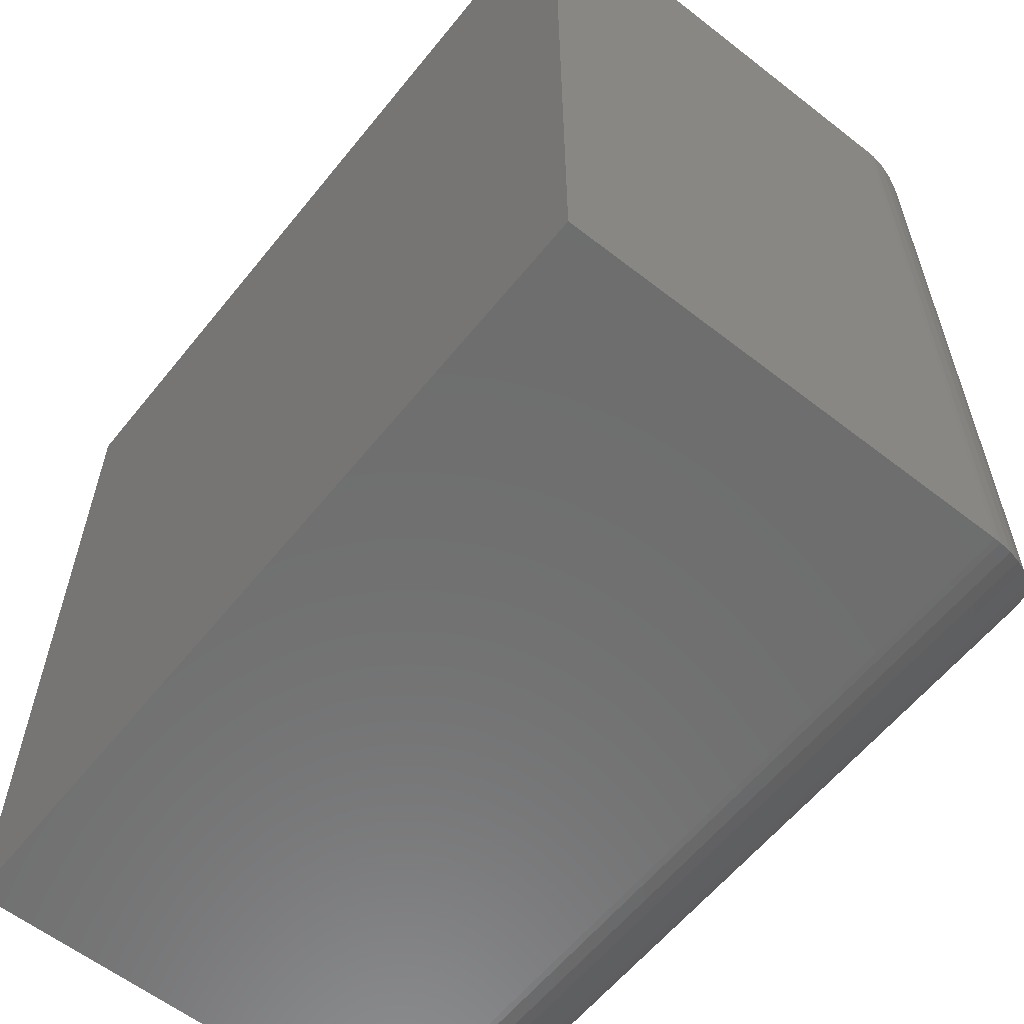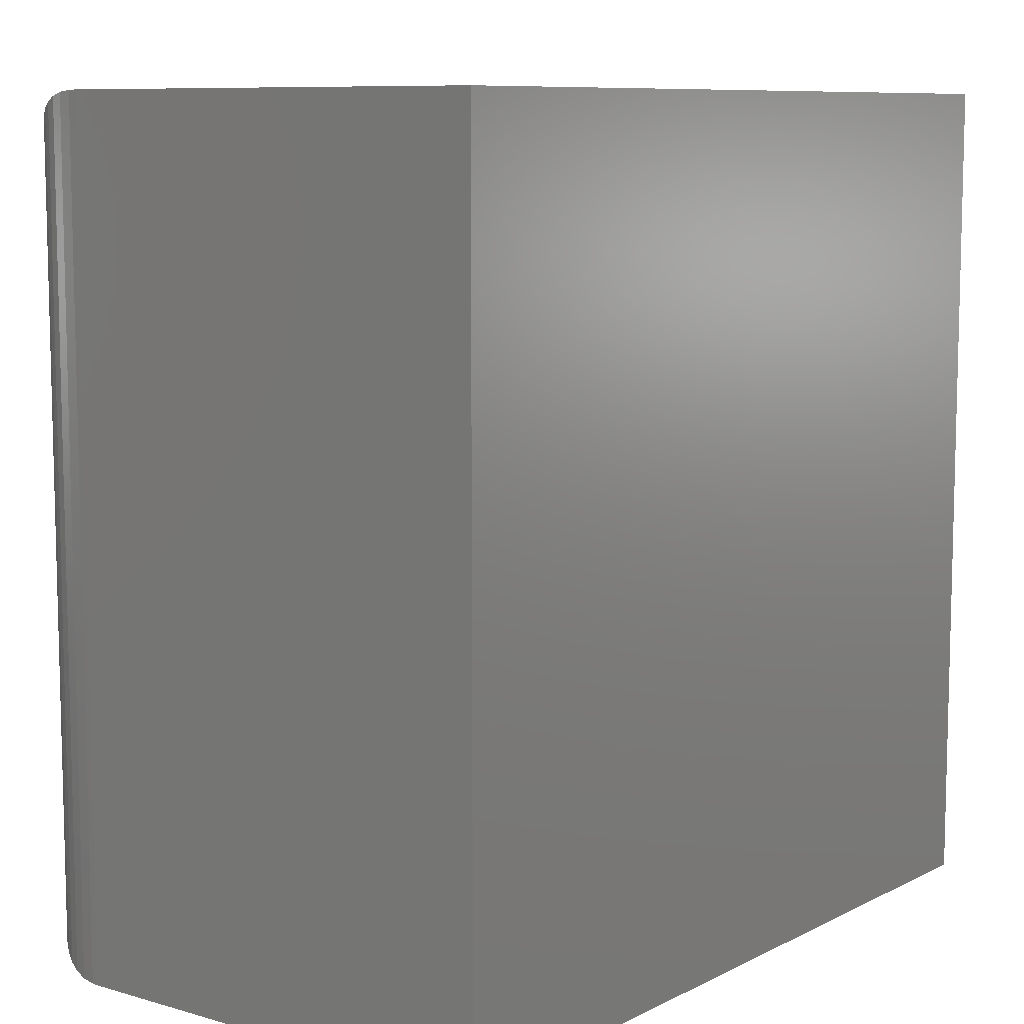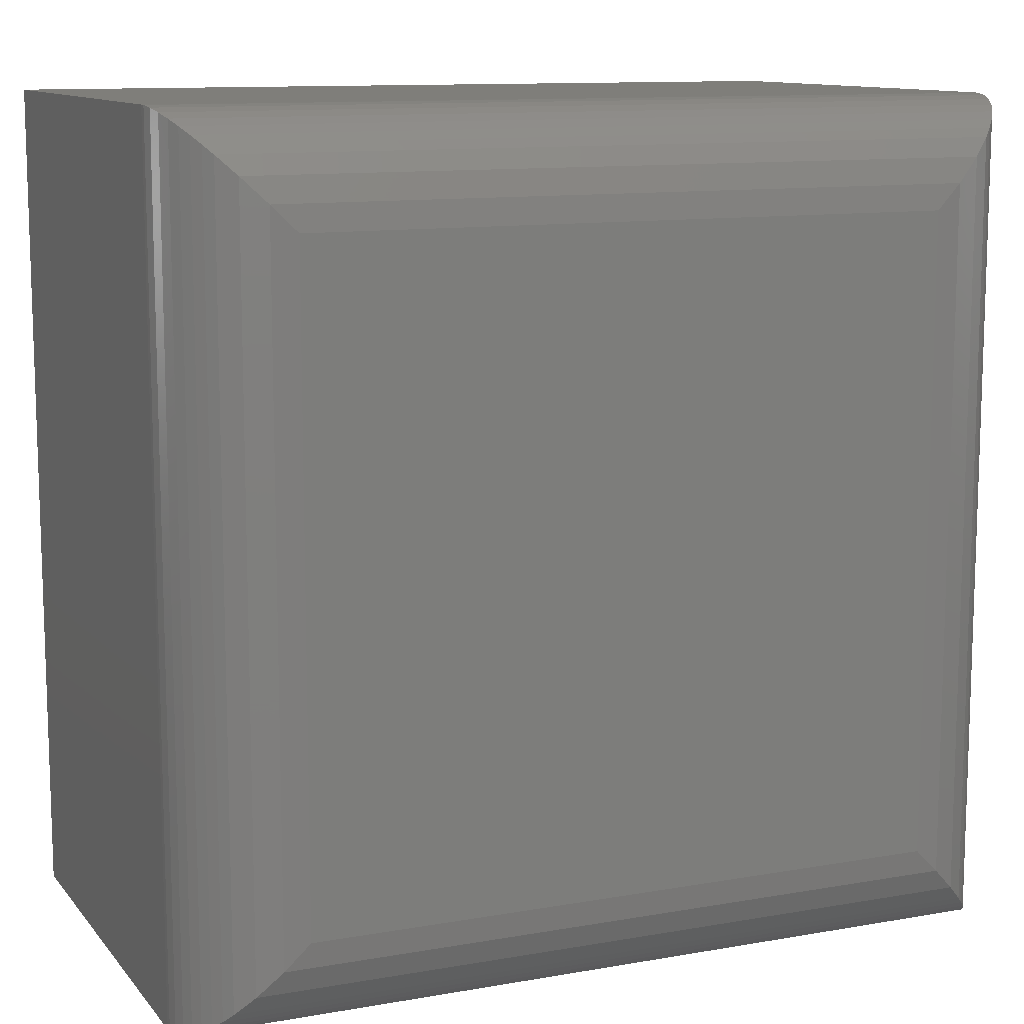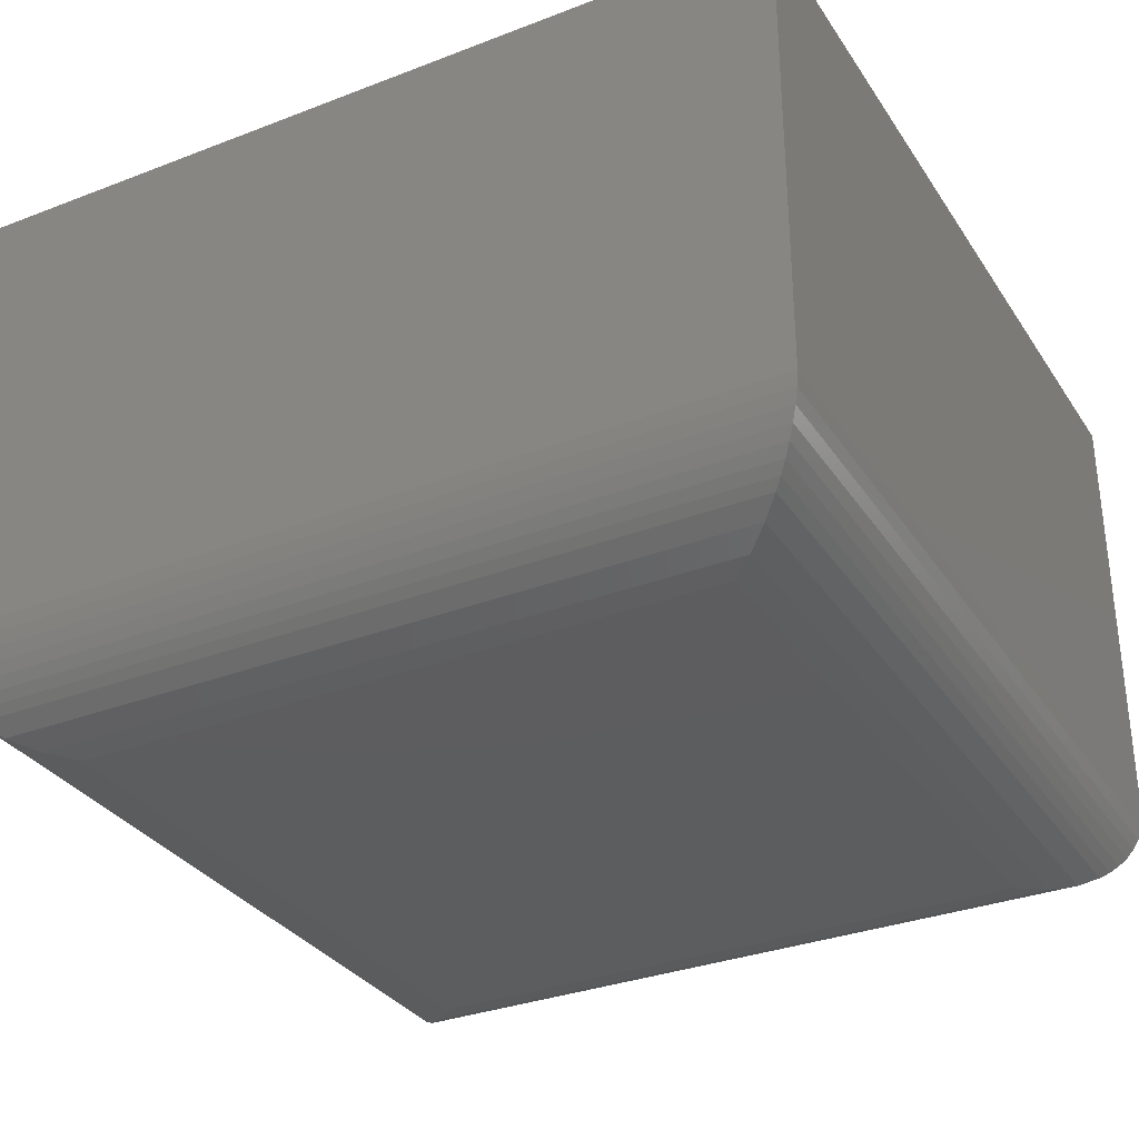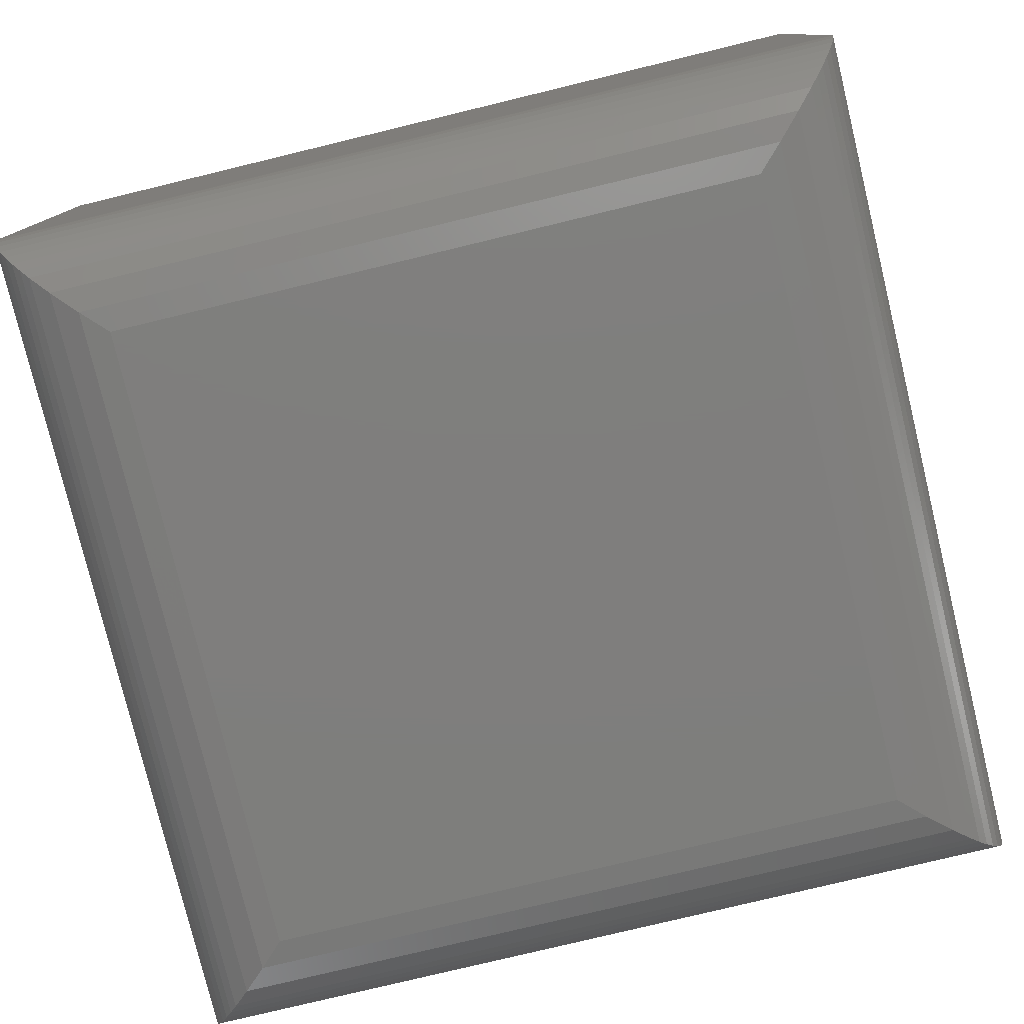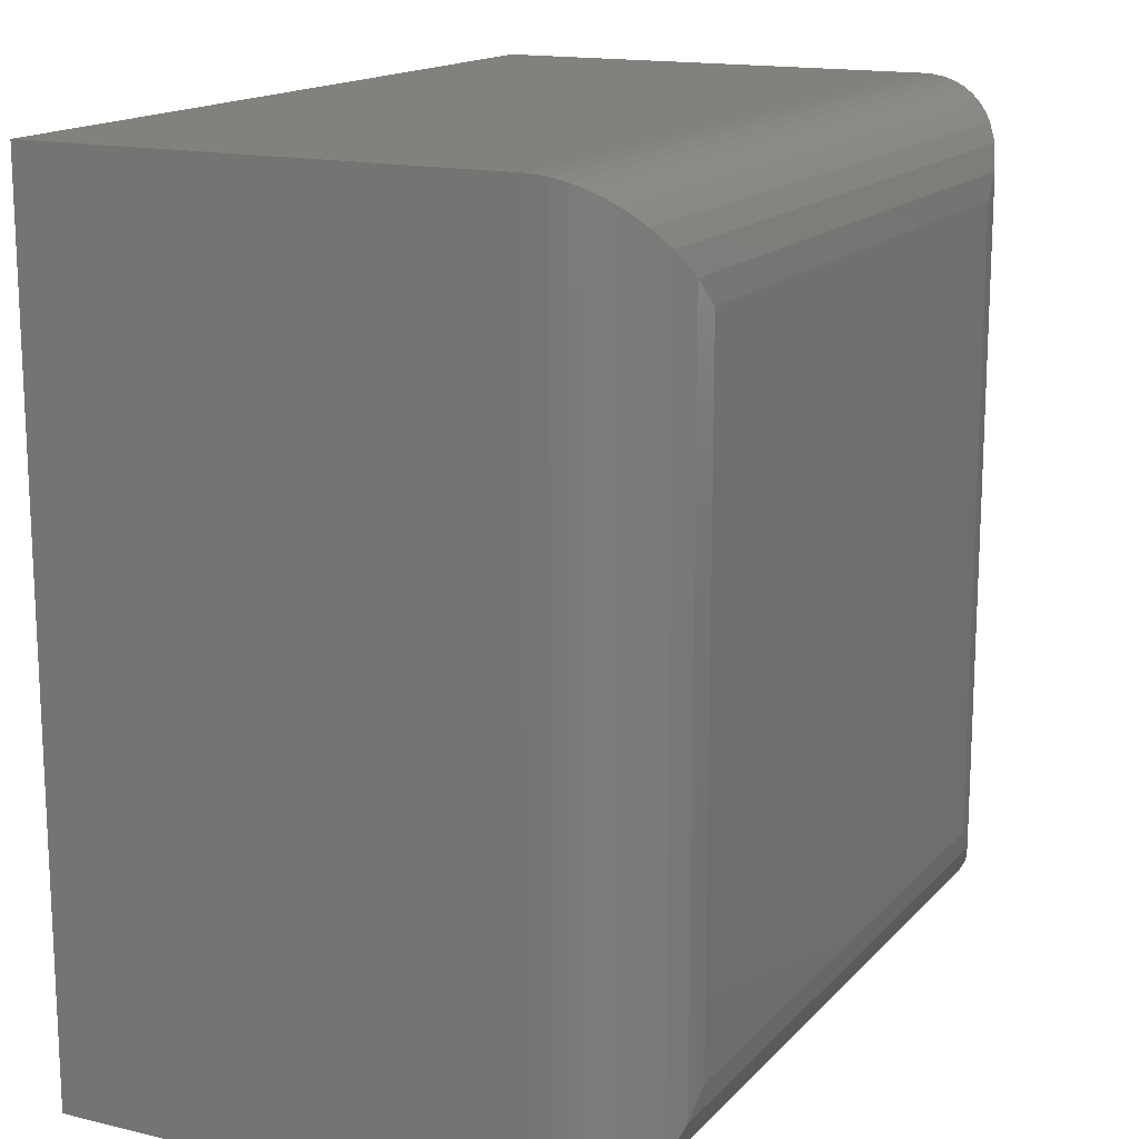
<metadata>
{"format":"stl","ext":"stl","renderer":"f3d","projection":"perspective","resolution":1024,"background":"white","views":[{"elev":-59.8,"azim":-128.6,"up":"+Z"},{"elev":8.9,"azim":127.4,"up":"+Z"},{"elev":11.3,"azim":-23.3,"up":"+Z"},{"elev":-32.3,"azim":-61.8,"up":"+Y"},{"elev":-78.3,"azim":-166.4,"up":"+Y"},{"elev":15.5,"azim":-63.2,"up":"+Z"}]}
</metadata>
<code>
# stl→obj: 52 verts, 100 faces
v 0.09375 -0.5 0.09375
v 0.6562 -0.5 0.09375
v 0.09375 -0.5 0.6562
v 0.6562 -0.5 0.6562
v 4.592e-17 -0.4062 0.75
v 4.592e-17 0 0.75
v 0 -0.4062 0
v 0 0 0
v 0.75 -0.4062 0.75
v 0.75 0 0.75
v 0.75 -0.4062 -4.592e-17
v 0.75 0 -4.592e-17
v 0.6783 -0.4974 0.07172
v 0.6783 -0.4974 0.6783
v 0.6994 -0.4895 0.05061
v 0.6994 -0.4895 0.6994
v 0.7498 -0.4121 0.0001806
v 0.7498 -0.4121 0.7498
v 0.7482 -0.4243 0.001751
v 0.7482 -0.4243 0.7482
v 0.7452 -0.436 0.004842
v 0.7452 -0.436 0.7452
v 0.7408 -0.4468 0.009211
v 0.7408 -0.4468 0.7408
v 0.7355 -0.4564 0.01454
v 0.7355 -0.4564 0.7355
v 0.7293 -0.465 0.02071
v 0.7293 -0.465 0.7293
v 0.7224 -0.4726 0.02755
v 0.7225 -0.4726 0.7224
v 0.7151 -0.4792 0.7151
v 0.7151 -0.4792 0.0349
v 0.07172 -0.4974 0.07172
v 0.05061 -0.4895 0.05061
v 0.0001806 -0.4121 0.0001806
v 0.001751 -0.4243 0.001756
v 0.004842 -0.436 0.004847
v 0.009211 -0.4468 0.009211
v 0.01454 -0.4564 0.01454
v 0.02071 -0.465 0.02071
v 0.02755 -0.4726 0.02755
v 0.0349 -0.4792 0.0349
v 0.07172 -0.4974 0.6783
v 0.05061 -0.4895 0.6994
v 0.0001806 -0.4121 0.7498
v 0.001756 -0.4243 0.7482
v 0.004847 -0.436 0.7452
v 0.009211 -0.4468 0.7408
v 0.01454 -0.4564 0.7355
v 0.02071 -0.465 0.7293
v 0.02755 -0.4726 0.7225
v 0.0349 -0.4792 0.7151
f 1 2 3
f 3 2 4
f 5 6 7
f 7 6 8
f 9 10 5
f 5 10 6
f 11 12 9
f 9 12 10
f 7 8 11
f 11 8 12
f 4 13 14
f 4 2 13
f 15 16 14
f 15 14 13
f 11 9 17
f 17 9 18
f 17 18 19
f 19 18 20
f 19 20 21
f 21 20 22
f 21 22 23
f 23 22 24
f 23 24 25
f 25 24 26
f 25 26 27
f 27 26 28
f 27 28 29
f 29 28 30
f 29 30 31
f 16 15 31
f 31 15 32
f 31 32 29
f 2 33 13
f 2 1 33
f 34 15 13
f 34 13 33
f 7 11 35
f 35 11 17
f 35 17 36
f 36 17 19
f 36 19 37
f 37 19 21
f 37 21 38
f 38 21 23
f 38 23 39
f 39 23 25
f 39 25 40
f 40 25 27
f 40 27 41
f 41 27 29
f 41 29 32
f 15 34 32
f 32 34 42
f 32 42 41
f 1 43 33
f 1 3 43
f 44 34 33
f 44 33 43
f 5 7 45
f 45 7 35
f 45 35 46
f 46 35 36
f 46 36 47
f 47 36 37
f 47 37 48
f 48 37 38
f 48 38 49
f 49 38 39
f 49 39 50
f 50 39 40
f 50 40 51
f 51 40 41
f 51 41 42
f 34 44 42
f 42 44 52
f 42 52 51
f 3 14 43
f 3 4 14
f 16 44 43
f 16 43 14
f 9 5 18
f 18 5 45
f 18 45 20
f 20 45 46
f 20 46 22
f 22 46 47
f 22 47 24
f 24 47 48
f 24 48 26
f 26 48 49
f 26 49 28
f 28 49 50
f 28 50 30
f 30 50 51
f 30 51 52
f 44 16 52
f 52 16 31
f 52 31 30
f 8 6 12
f 12 6 10

</code>
